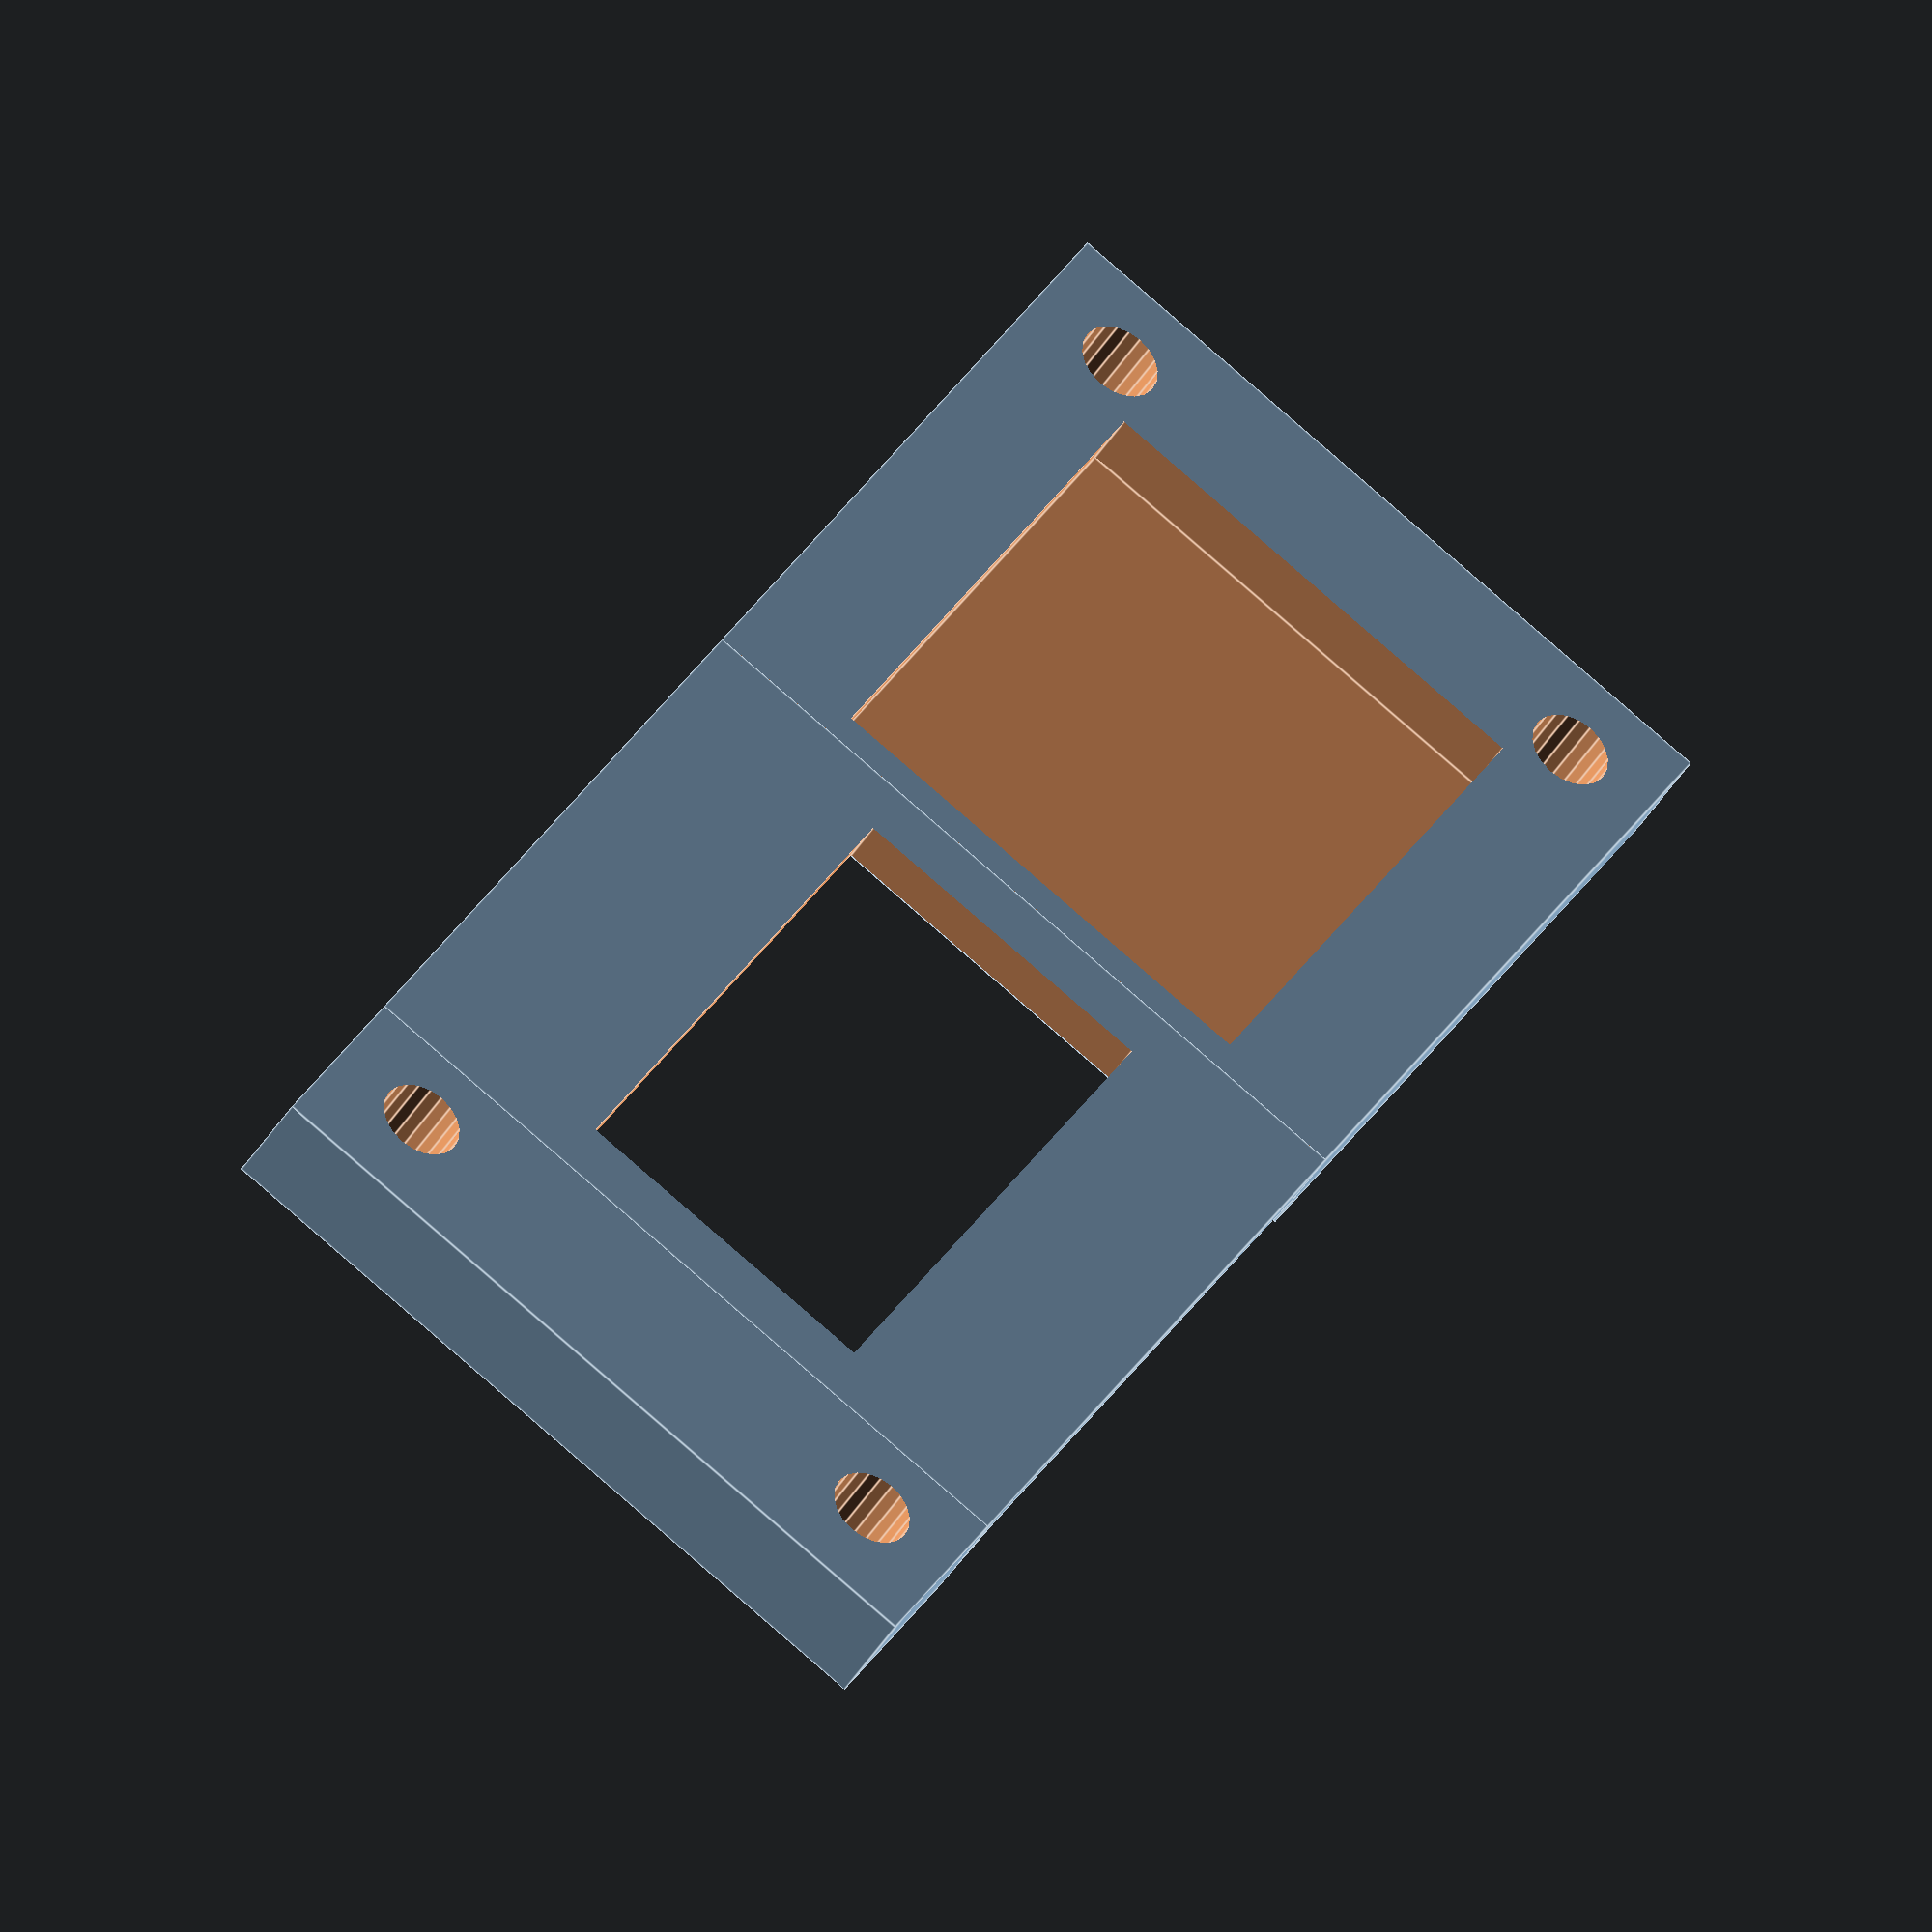
<openscad>
// Customizer Variables

// Distance from bottom of PCB to start of OLED hole
lcd_hole_y_offset = 8.6; // [3.0:0.1:13.0]



// Other things that I measured when designing this
pcb_width = 64.2+0.2;
pcb_depth = 27.41+0.5;

// 59.7+0.25;
post_offset_x = 59.6+0.25;
post_offset_y = 23.4+0.25;

wall_thickness = 1.9;
inside_area_depth = 2.5;

lcd_hole_width = 23.8;
lcd_hole_height = 13.6;
slope_width=2.6;
slope_height=inside_area_depth;

module make_holes() {
    post_height = 8;
    hole_radius = 1.7;
    translate([0, 0, 0]) cylinder($fn=20, r=hole_radius,h=post_height);
    translate([post_offset_x, 0, 0]) cylinder($fn=20, r=hole_radius,h=post_height);
    translate([0, post_offset_y, 0]) cylinder($fn=20, r=hole_radius,h=post_height);
    translate([post_offset_x, post_offset_y, 0]) cylinder($fn=20, r=hole_radius,h=post_height);
}


module prism(l, w, h) {
       polyhedron(points=[
               [0,0,h],           // 0    front top corner
               [0,0,0],[w,0,0],   // 1, 2 front left & right bottom corners
               [0,l,h],           // 3    back top corner
               [0,l,0],[w,l,0]    // 4, 5 back left & right bottom corners
       ], faces=[ // points for all faces must be ordered clockwise when looking in
               [0,2,1],    // top face
               [3,4,5],    // base face
               [0,1,4,3],  // h face
               [1,2,5,4],  // w face
               [0,3,5,2],  // hypotenuse face
       ]);
}

module make_LCD_carving() {
    overall_carveout_width = slope_width*2+lcd_hole_width;

    difference() {
        // The base cube
        cube([overall_carveout_width,pcb_depth+(wall_thickness*2),wall_thickness]);

        // The LCD Screen Hole (originally 8.6)
        translate([slope_width, lcd_hole_y_offset, -0.1]) cube([lcd_hole_width,lcd_hole_height,wall_thickness*2]);
    }

    // The left slope
    translate([0,0,wall_thickness]) prism(pcb_depth+wall_thickness*2,slope_width,slope_height);
    // The right slope
    translate([slope_width*2+lcd_hole_width,pcb_depth+wall_thickness*2,wall_thickness]) rotate([0,0,180]) prism(pcb_depth+wall_thickness*2,slope_width,slope_height);
}



difference () {
    // The actual outside "shell"
    translate([-wall_thickness,-wall_thickness,0]) 
        cube([pcb_width+(wall_thickness*2),
            pcb_depth+(wall_thickness * 2),
            wall_thickness+inside_area_depth]);

    // The "void" for the PCB to fit into
    translate([4.6,4,-0.1]) cube([23.4, pcb_depth-8, inside_area_depth+0.1]);

    // The screw holes
    translate([2.1,2,-1.1]) make_holes();
    
    // The LCD carving area
    translate([32-slope_width,-wall_thickness-0.1, -0.1]) cube([slope_width*2+lcd_hole_width, pcb_depth+(wall_thickness*2)+0.2, wall_thickness+inside_area_depth+0.2]);
}

translate([32-slope_width,-wall_thickness,0]) make_LCD_carving();





</openscad>
<views>
elev=219.6 azim=238.5 roll=27.4 proj=o view=edges
</views>
